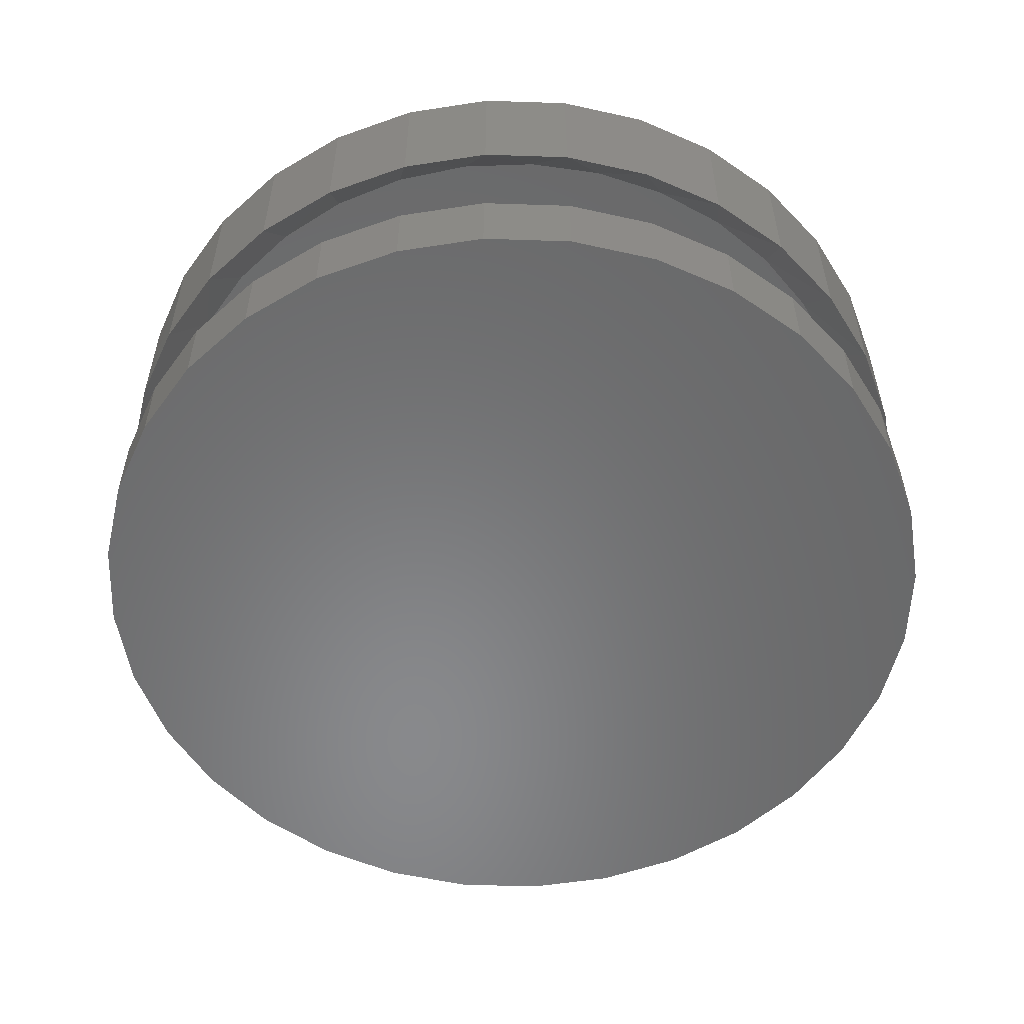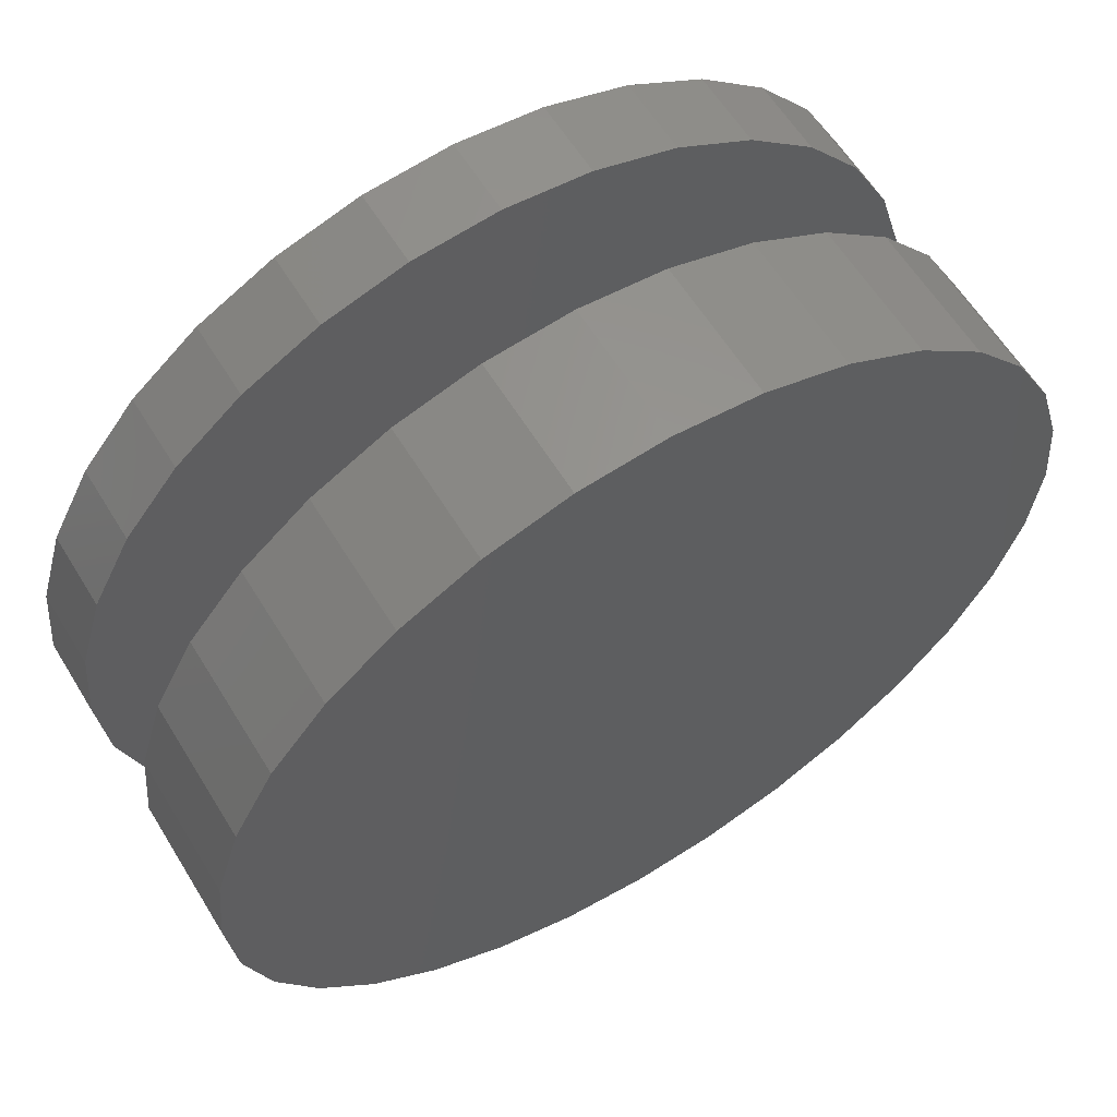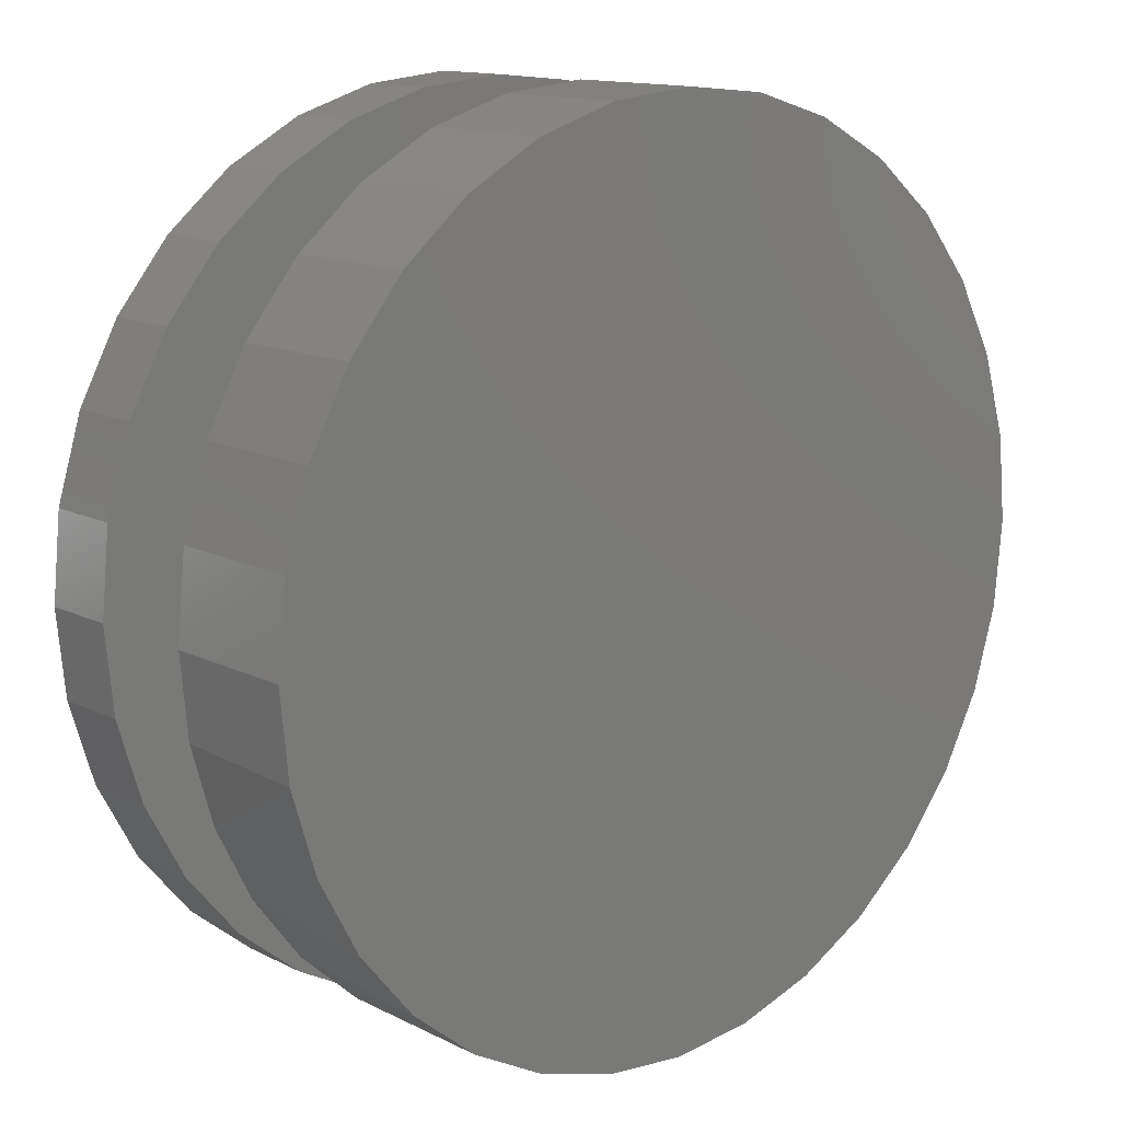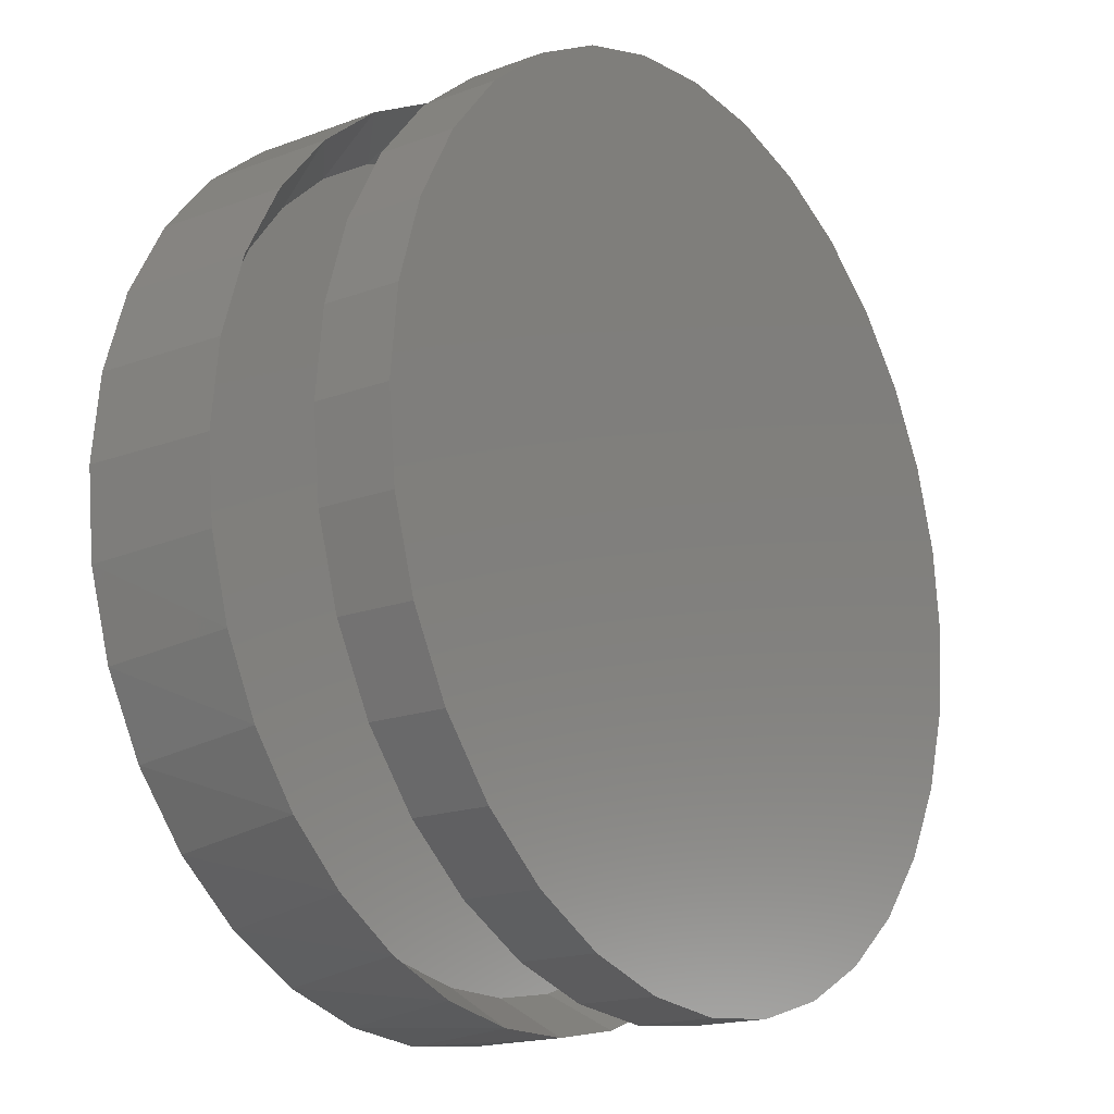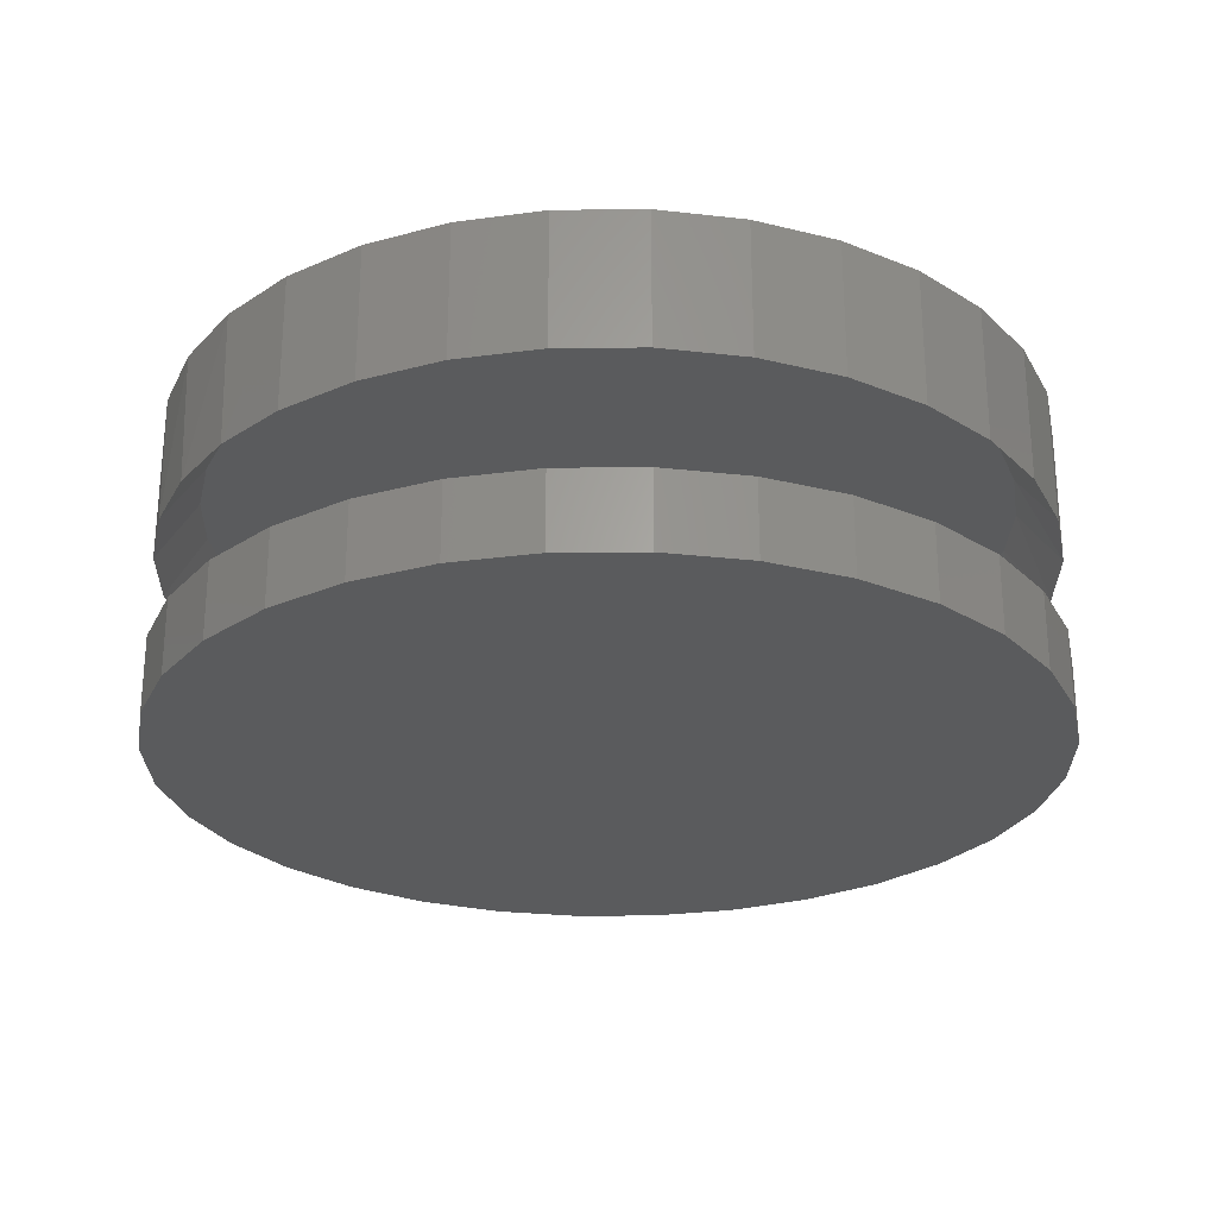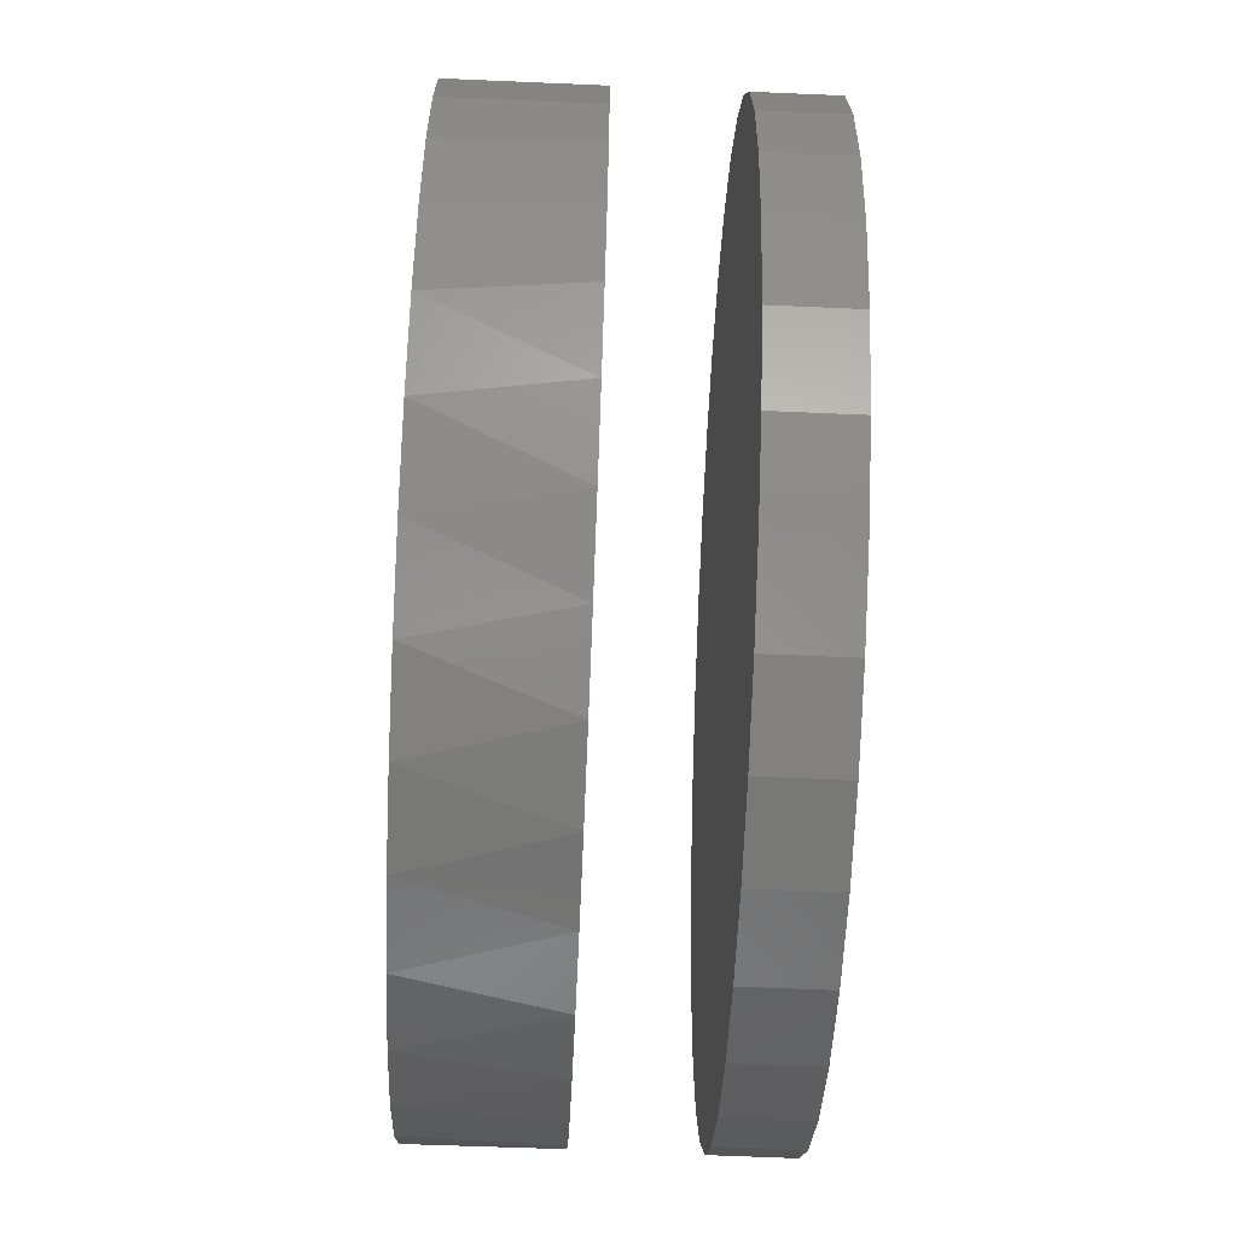
<metadata>
{"format":"stl","ext":"stl","renderer":"f3d","projection":"perspective","resolution":1024,"background":"white","views":[{"elev":-55.2,"azim":149.9,"up":"+Z"},{"elev":60.9,"azim":-31.5,"up":"+Y"},{"elev":13.4,"azim":-41.9,"up":"+Y"},{"elev":-17.5,"azim":126.3,"up":"+Y"},{"elev":-25.9,"azim":130.3,"up":"+Z"},{"elev":-64.8,"azim":87.5,"up":"+Y"}]}
</metadata>
<code>
# stl→obj: 163 verts, 318 faces
v -0.5289 6.574e-17 0.1998
v -0.5289 8.542e-14 0.3672
v -0.5186 0.1047 0.1998
v -0.5186 0.1047 0.3672
v -0.4881 0.2054 0.1998
v -0.4881 0.2054 0.3672
v -0.4385 0.2983 0.1998
v -0.4385 0.2983 0.3672
v -0.3717 0.3796 0.1998
v -0.3717 0.3796 0.3672
v -0.2904 0.4464 0.1998
v -0.2904 0.4464 0.3672
v -0.1975 0.496 0.1998
v -0.1975 0.496 0.3672
v -0.09684 0.5265 0.1998
v -0.09684 0.5265 0.3672
v 0.007895 0.5368 0.1998
v 0.007895 0.5368 0.3672
v 0.1126 0.5265 0.1998
v 0.1126 0.5265 0.3672
v 0.2133 0.496 0.1998
v 0.2133 0.496 0.3672
v 0.3061 0.4464 0.1998
v 0.3061 0.4464 0.3672
v 0.3875 0.3796 0.1998
v 0.3875 0.3796 0.3672
v 0.4543 0.2983 0.1998
v 0.4543 0.2983 0.3672
v 0.5039 0.2054 0.1998
v 0.5039 0.2054 0.3672
v 0.5344 0.1047 0.1998
v 0.5344 0.1047 0.3672
v 0.5447 0 0.1998
v 0.5447 0 0.3672
v -0.5289 6.574e-17 -0.03125
v -0.5289 6.574e-17 0.0625
v -0.5186 0.1047 -0.03125
v -0.5186 0.1047 0.0625
v -0.4881 0.2054 -0.03125
v -0.4881 0.2054 0.0625
v -0.4385 0.2983 -0.03125
v -0.4385 0.2983 0.0625
v -0.3717 0.3796 -0.03125
v -0.3717 0.3796 0.0625
v -0.2904 0.4464 -0.03125
v -0.2904 0.4464 0.0625
v -0.1975 0.496 -0.03125
v -0.1975 0.496 0.0625
v -0.09684 0.5265 -0.03125
v -0.09684 0.5265 0.0625
v 0.007895 0.5368 -0.03125
v 0.007895 0.5368 0.0625
v 0.1126 0.5265 -0.03125
v 0.1126 0.5265 0.0625
v 0.2133 0.496 -0.03125
v 0.2133 0.496 0.0625
v 0.3061 0.4464 -0.03125
v 0.3061 0.4464 0.0625
v 0.3875 0.3796 -0.03125
v 0.3875 0.3796 0.0625
v 0.4543 0.2983 -0.03125
v 0.4543 0.2983 0.0625
v 0.5039 0.2054 -0.03125
v 0.5039 0.2054 0.0625
v 0.5344 0.1047 -0.03125
v 0.5344 0.1047 0.0625
v 0.5447 -1.315e-16 -0.03125
v 0.5447 0 0.0625
v 0.5344 -0.1047 0.3672
v 0.5039 -0.2054 0.3672
v 0.5085 -0.1939 0.1998
v 0.4643 -0.2826 0.1998
v 0.4543 -0.2983 0.3672
v 0.4046 -0.3617 0.1998
v 0.3875 -0.3796 0.3672
v 0.3314 -0.4284 0.1998
v 0.3061 -0.4464 0.3672
v 0.2472 -0.4806 0.1998
v 0.2133 -0.496 0.3672
v 0.1548 -0.5163 0.1998
v 0.1126 -0.5265 0.3672
v 0.05743 -0.5346 0.1998
v 0.007895 -0.5368 0.3672
v -0.04164 -0.5346 0.1998
v -0.09684 -0.5265 0.3672
v -0.139 -0.5163 0.1998
v -0.1975 -0.496 0.3672
v -0.2314 -0.4806 0.1998
v -0.2904 -0.4464 0.3672
v -0.3156 -0.4284 0.1998
v -0.3717 -0.3796 0.3672
v -0.3888 -0.3617 0.1998
v -0.4385 -0.2983 0.3672
v -0.4485 -0.2826 0.1998
v -0.4881 -0.2054 0.3672
v -0.4927 -0.1939 0.1998
v -0.5186 -0.1047 0.3672
v 0.5356 -0.09864 0.1998
v -0.5198 -0.09864 0.1998
v 0.5344 -0.1047 -0.03125
v 0.5344 -0.1047 0.0625
v 0.5039 -0.2054 -0.03125
v 0.5039 -0.2054 0.0625
v 0.4543 -0.2983 -0.03125
v 0.4543 -0.2983 0.0625
v 0.3875 -0.3796 -0.03125
v 0.3875 -0.3796 0.0625
v 0.3061 -0.4464 -0.03125
v 0.3061 -0.4464 0.0625
v 0.2133 -0.496 -0.03125
v 0.2133 -0.496 0.0625
v 0.1126 -0.5265 -0.03125
v 0.1126 -0.5265 0.0625
v 0.007895 -0.5368 -0.03125
v 0.007895 -0.5368 0.0625
v -0.09684 -0.5265 -0.03125
v -0.09684 -0.5265 0.0625
v -0.1975 -0.496 -0.03125
v -0.1975 -0.496 0.0625
v -0.2904 -0.4464 -0.03125
v -0.2904 -0.4464 0.0625
v -0.3717 -0.3796 -0.03125
v -0.3717 -0.3796 0.0625
v -0.4385 -0.2983 -0.03125
v -0.4385 -0.2983 0.0625
v -0.4881 -0.2054 -0.03125
v -0.4881 -0.2054 0.0625
v -0.5186 -0.1047 -0.03125
v -0.5186 -0.1047 0.0625
v 0.3046 0.3872 0.2734
v 0.2293 0.4346 0.2734
v 0.1467 0.4676 0.2734
v 0.05942 0.4851 0.2734
v -0.02971 0.4863 0.2734
v -0.1177 0.4713 0.2734
v 0.4957 -3.002e-14 0.2734
v 0.4874 0.08928 0.2734
v 0.4631 0.1754 0.2734
v 0.4235 0.2554 0.2734
v 0.37 0.3268 0.2734
v -0.4799 -2.999e-14 0.2734
v -0.4712 0.0914 0.2734
v -0.4456 0.1796 0.2734
v -0.4039 0.2614 0.2734
v -0.3477 0.3339 0.2734
v -0.2788 0.3946 0.2734
v -0.2017 0.4404 0.2734
v 0.2293 -0.4346 0.2734
v 0.3046 -0.3872 0.2734
v 0.37 -0.3268 0.2734
v 0.4235 -0.2554 0.2734
v 0.4631 -0.1754 0.2734
v 0.4874 -0.08928 0.2734
v -0.1177 -0.4713 0.2734
v -0.2017 -0.4404 0.2734
v -0.2788 -0.3946 0.2734
v -0.3477 -0.3339 0.2734
v -0.4039 -0.2614 0.2734
v -0.4456 -0.1796 0.2734
v -0.4712 -0.0914 0.2734
v 0.1467 -0.4676 0.2734
v 0.05942 -0.4851 0.2734
v -0.02971 -0.4863 0.2734
f 1 2 3
f 3 2 4
f 3 4 5
f 5 4 6
f 5 6 7
f 7 6 8
f 7 8 9
f 9 8 10
f 9 10 11
f 11 10 12
f 11 12 13
f 13 12 14
f 13 14 15
f 15 14 16
f 15 16 17
f 17 16 18
f 17 18 19
f 19 18 20
f 19 20 21
f 21 20 22
f 21 22 23
f 23 22 24
f 23 24 25
f 25 24 26
f 25 26 27
f 27 26 28
f 27 28 29
f 29 28 30
f 29 30 31
f 31 30 32
f 31 32 33
f 33 32 34
f 35 36 37
f 37 36 38
f 37 38 39
f 39 38 40
f 39 40 41
f 41 40 42
f 41 42 43
f 43 42 44
f 43 44 45
f 45 44 46
f 45 46 47
f 47 46 48
f 47 48 49
f 49 48 50
f 49 50 51
f 51 50 52
f 51 52 53
f 53 52 54
f 53 54 55
f 55 54 56
f 55 56 57
f 57 56 58
f 57 58 59
f 59 58 60
f 59 60 61
f 61 60 62
f 61 62 63
f 63 62 64
f 63 64 65
f 65 64 66
f 65 66 67
f 67 66 68
f 69 70 71
f 72 71 70
f 70 73 72
f 74 72 73
f 73 75 74
f 76 74 75
f 75 77 76
f 78 76 77
f 77 79 78
f 80 78 79
f 79 81 80
f 82 80 81
f 81 83 82
f 82 83 84
f 84 83 85
f 84 85 86
f 86 85 87
f 86 87 88
f 88 87 89
f 88 89 90
f 90 89 91
f 90 91 92
f 92 91 93
f 92 93 94
f 94 93 95
f 94 95 96
f 96 95 97
f 33 34 98
f 98 34 69
f 98 69 71
f 2 1 97
f 97 1 99
f 97 99 96
f 67 68 100
f 100 68 101
f 100 101 102
f 102 101 103
f 102 103 104
f 104 103 105
f 104 105 106
f 106 105 107
f 106 107 108
f 108 107 109
f 108 109 110
f 110 109 111
f 110 111 112
f 112 111 113
f 112 113 114
f 114 113 115
f 114 115 116
f 116 115 117
f 116 117 118
f 118 117 119
f 118 119 120
f 120 119 121
f 120 121 122
f 122 121 123
f 122 123 124
f 124 123 125
f 124 125 126
f 126 125 127
f 126 127 128
f 128 127 129
f 128 129 35
f 35 129 36
f 50 54 52
f 54 50 56
f 56 50 48
f 56 48 58
f 58 48 46
f 58 46 60
f 60 46 44
f 60 44 62
f 62 44 42
f 62 42 64
f 64 42 40
f 64 40 66
f 66 40 38
f 66 38 68
f 68 38 36
f 68 36 101
f 101 36 129
f 101 129 103
f 103 129 127
f 103 127 105
f 105 127 125
f 105 125 107
f 107 125 123
f 107 123 109
f 109 123 121
f 109 121 111
f 111 121 119
f 111 119 113
f 113 119 117
f 113 117 115
f 130 23 25
f 21 131 132
f 21 23 131
f 131 23 130
f 133 17 19
f 133 19 132
f 19 21 132
f 134 15 17
f 134 17 133
f 135 13 15
f 135 15 134
f 33 136 31
f 31 136 137
f 31 137 29
f 29 137 138
f 29 138 27
f 27 138 139
f 27 139 25
f 25 139 140
f 25 140 130
f 141 1 142
f 142 1 3
f 142 3 143
f 143 3 5
f 143 5 144
f 144 5 7
f 144 7 145
f 145 7 9
f 145 9 146
f 146 9 11
f 146 11 147
f 147 11 13
f 147 13 135
f 78 148 76
f 76 148 149
f 76 149 74
f 74 149 150
f 74 150 72
f 72 150 151
f 72 151 71
f 71 151 152
f 71 152 98
f 98 152 153
f 98 153 33
f 33 153 136
f 154 86 155
f 155 86 88
f 155 88 156
f 156 88 90
f 156 90 157
f 157 90 92
f 157 92 158
f 158 92 94
f 158 94 159
f 159 94 96
f 159 96 160
f 160 96 99
f 160 99 141
f 141 99 1
f 148 78 161
f 161 78 80
f 161 80 162
f 162 80 82
f 162 82 163
f 163 82 84
f 163 84 154
f 154 84 86
f 16 20 18
f 20 16 22
f 22 16 14
f 22 14 24
f 24 14 12
f 24 12 26
f 26 12 10
f 26 10 28
f 28 10 8
f 28 8 30
f 30 8 6
f 30 6 32
f 32 6 4
f 32 4 34
f 34 4 2
f 34 2 69
f 69 2 97
f 69 97 70
f 70 97 95
f 70 95 73
f 73 95 93
f 73 93 75
f 75 93 91
f 75 91 77
f 77 91 89
f 77 89 79
f 79 89 87
f 79 87 81
f 81 87 85
f 81 85 83
f 51 53 49
f 114 116 112
f 112 116 118
f 112 118 110
f 110 118 120
f 110 120 108
f 108 120 122
f 108 122 106
f 106 122 124
f 106 124 104
f 104 124 126
f 104 126 102
f 102 126 128
f 102 128 100
f 100 128 35
f 100 35 67
f 67 35 37
f 67 37 65
f 65 37 39
f 65 39 63
f 63 39 41
f 63 41 61
f 61 41 43
f 61 43 59
f 59 43 45
f 59 45 57
f 57 45 47
f 57 47 55
f 55 47 49
f 55 49 53
f 135 134 133
f 132 135 133
f 162 163 154
f 162 154 161
f 161 154 155
f 161 155 148
f 148 155 156
f 148 156 149
f 149 156 157
f 149 157 150
f 150 157 158
f 150 158 151
f 151 158 159
f 151 159 152
f 152 159 160
f 152 160 153
f 153 160 141
f 153 141 136
f 136 141 142
f 136 142 137
f 137 142 143
f 137 143 138
f 138 143 144
f 138 144 139
f 139 144 145
f 139 145 140
f 140 145 146
f 140 146 130
f 130 146 147
f 130 147 131
f 131 147 135
f 131 135 132

</code>
